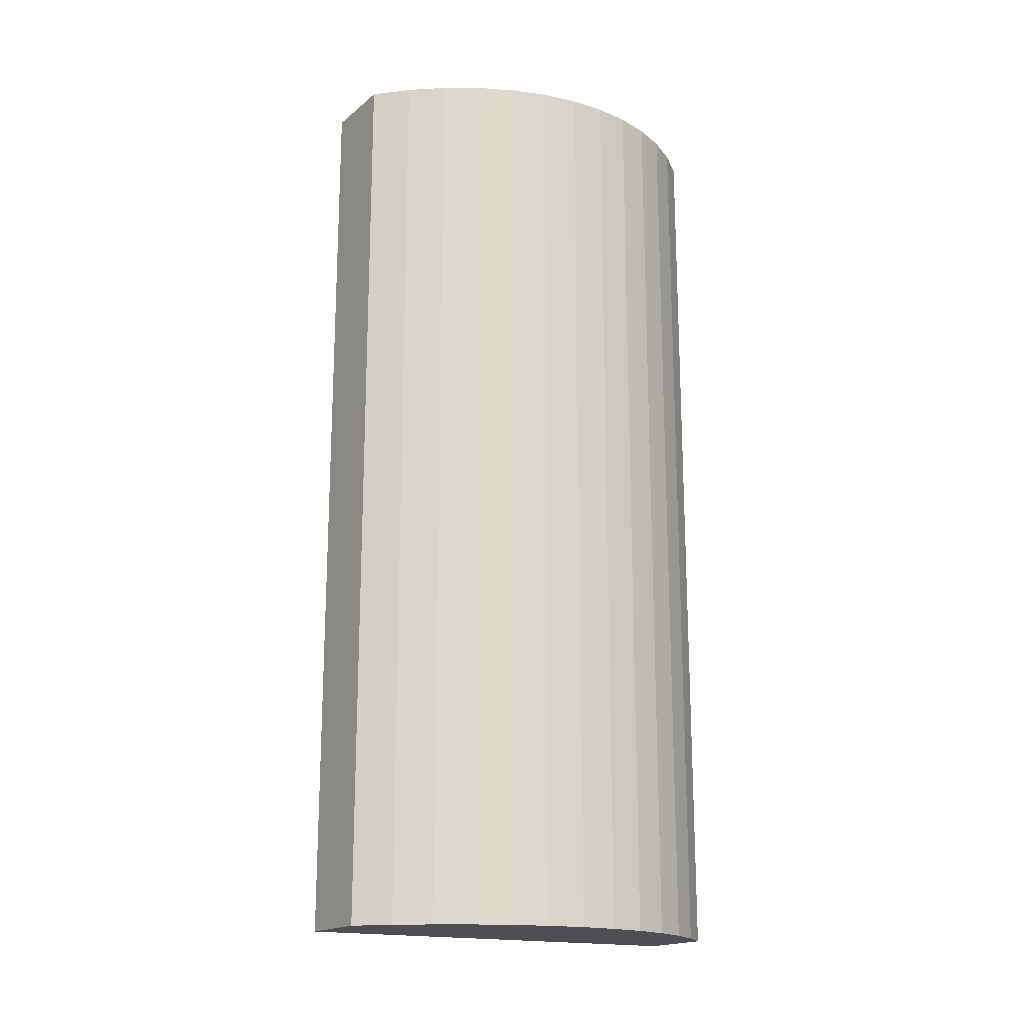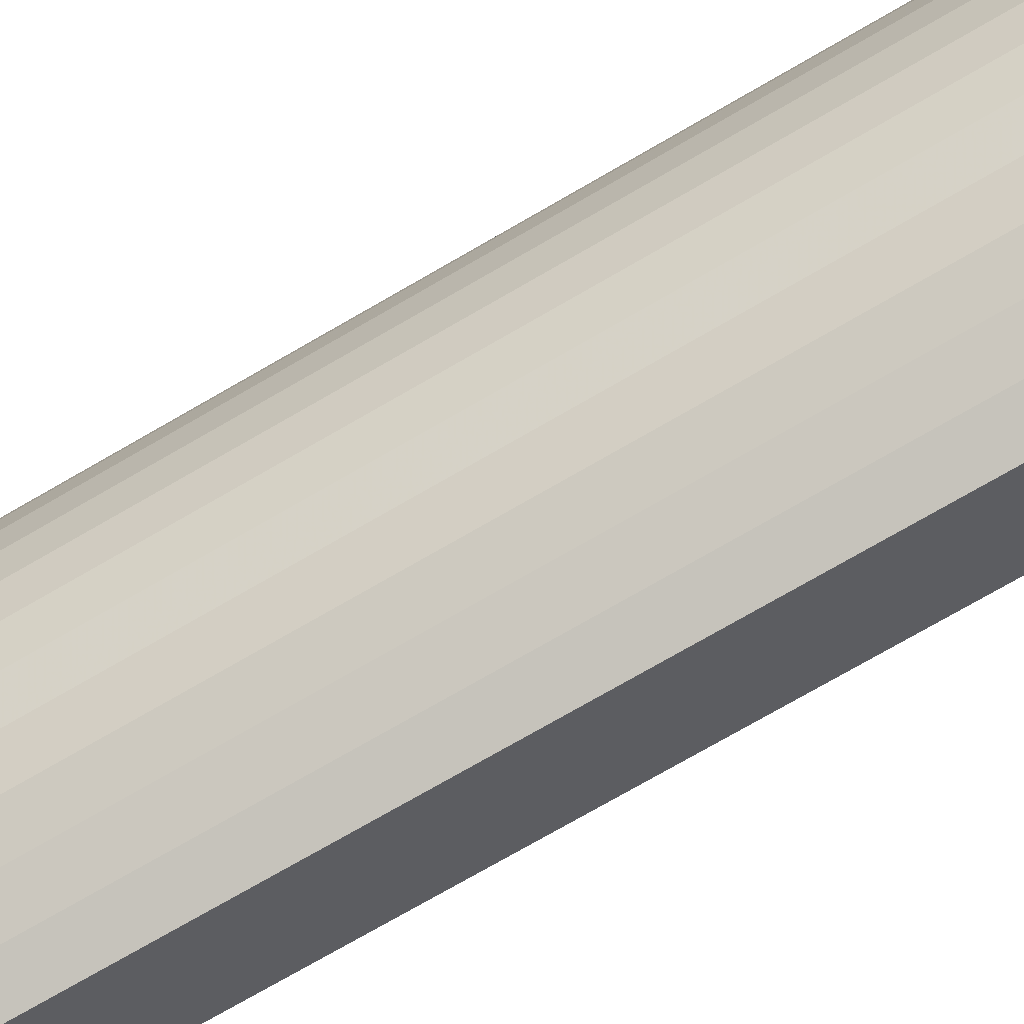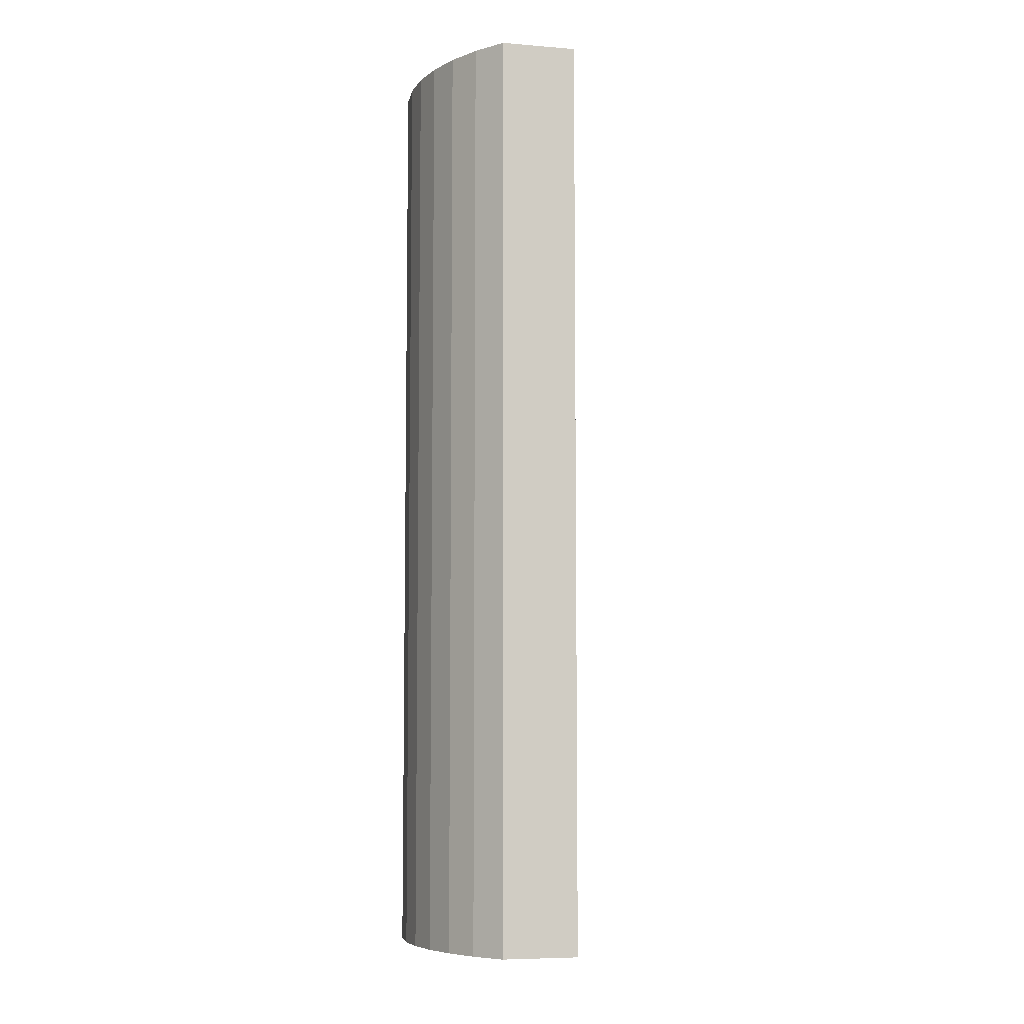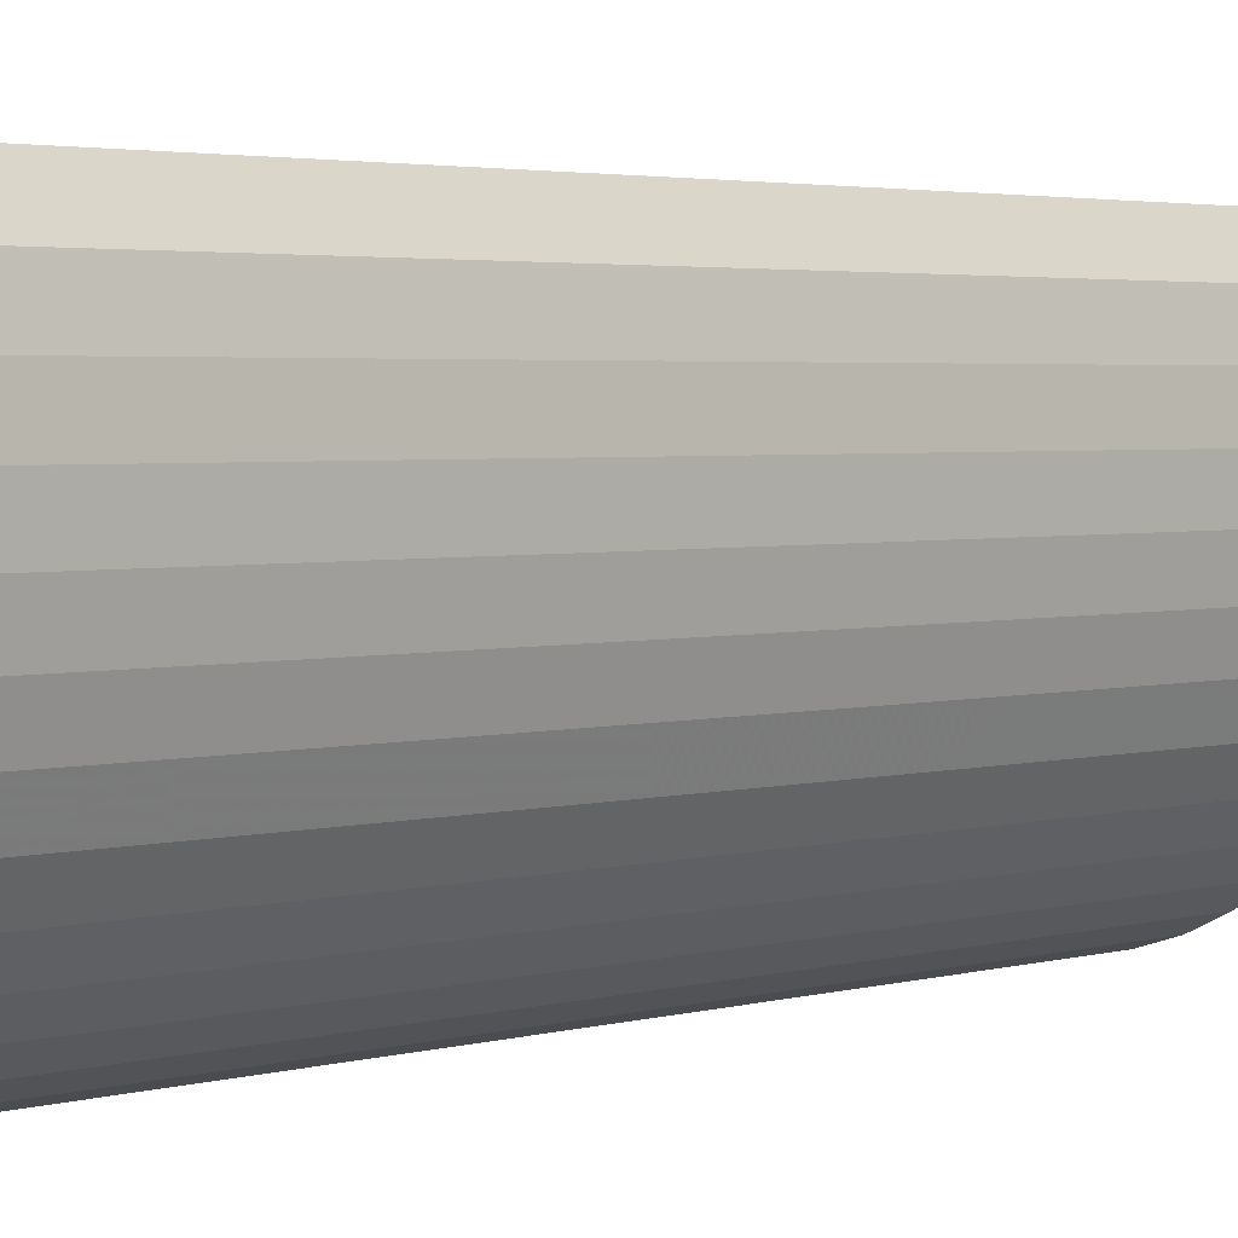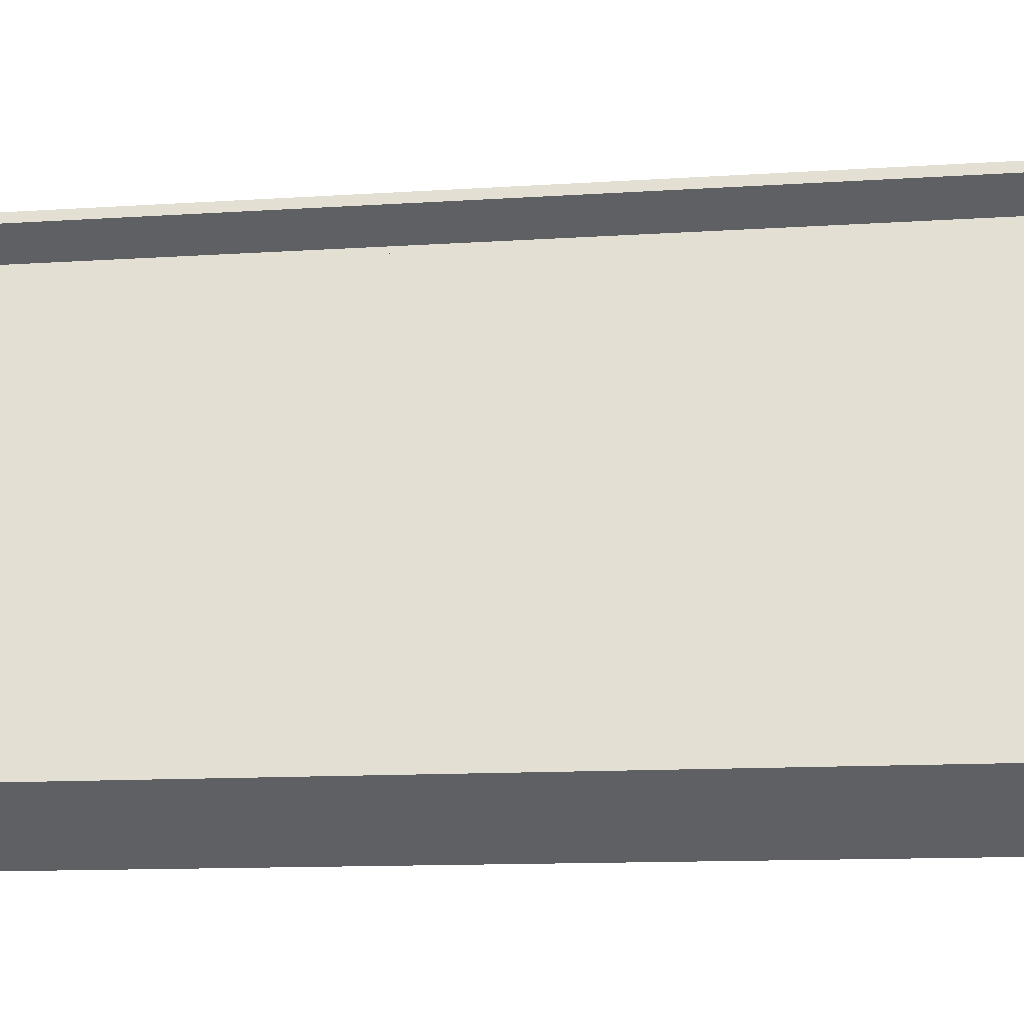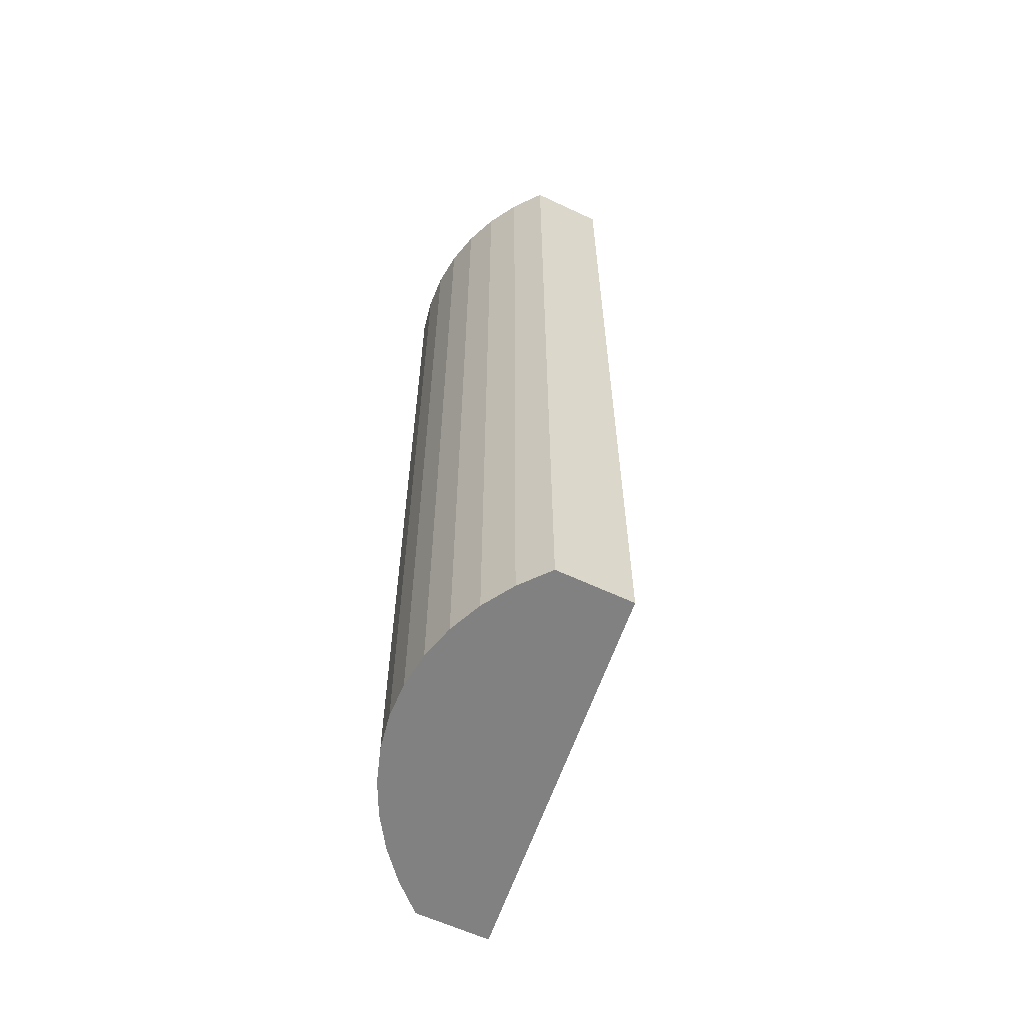
<metadata>
{"format":"obj","ext":"obj","renderer":"f3d","projection":"perspective","resolution":1024,"background":"white","views":[{"elev":-18.2,"azim":89.9,"up":"+Y"},{"elev":-76.9,"azim":119.8,"up":"+Z"},{"elev":-6.8,"azim":-159.6,"up":"+Y"},{"elev":2.9,"azim":44.8,"up":"+Z"},{"elev":-9.6,"azim":-78.8,"up":"+Z"},{"elev":-60.5,"azim":-172.0,"up":"+Y"}]}
</metadata>
<code>
v 0.1981 0.1348 -0.1649
v 0.1978 0.1348 -0.1673
v 0.1978 0.07763 -0.1673
v 0.1981 0.07763 -0.1649
v 0.1981 0.1348 -0.1625
v 0.1978 0.1348 -0.16
v 0.1972 0.1348 -0.1575
v 0.1933 0.1348 -0.1549
v 0.1823 0.1348 -0.177
v 0.1862 0.1348 -0.1796
v 0.1884 0.1348 -0.1789
v 0.1904 0.1348 -0.1779
v 0.1922 0.1348 -0.1767
v 0.1938 0.1348 -0.1752
v 0.1952 0.1348 -0.1735
v 0.1963 0.1348 -0.1716
v 0.1972 0.1348 -0.1695
v 0.1981 0.07763 -0.1625
v 0.1972 0.07763 -0.1575
v 0.1978 0.07763 -0.16
v 0.1972 0.07763 -0.1695
v 0.1963 0.07763 -0.1716
v 0.1952 0.07763 -0.1735
v 0.1938 0.07763 -0.1752
v 0.1922 0.07763 -0.1767
v 0.1904 0.07763 -0.1779
v 0.1884 0.07763 -0.1789
v 0.1862 0.07763 -0.1796
v 0.1823 0.07763 -0.177
v 0.1933 0.07763 -0.1549
v 0.1931 0.1342 -0.1554
v 0.1931 0.07826 -0.1554
v 0.1826 0.07826 -0.1765
v 0.1843 0.07826 -0.1776
v 0.1948 0.07826 -0.1566
v 0.1946 0.07932 -0.1569
v 0.1844 0.07932 -0.1773
v 0.1844 0.09787 -0.1773
v 0.1946 0.09787 -0.1569
v 0.1843 0.1342 -0.1776
v 0.1826 0.1342 -0.1765
v 0.1952 0.08443 -0.1735
v 0.1952 0.1253 -0.1735
v 0.1963 0.08443 -0.1716
v 0.1972 0.08443 -0.1695
v 0.1972 0.1253 -0.1695
v 0.1963 0.1253 -0.1716
v 0.1948 0.1342 -0.1566
v 0.1946 0.1336 -0.1569
v 0.1946 0.09873 -0.1569
v 0.1844 0.09873 -0.1773
v 0.1844 0.1336 -0.1773
f 2 3 1
f 1 3 4
f 1 5 8
f 8 6 7
f 8 5 6
f 2 1 8
f 2 8 9
f 11 9 10
f 12 9 11
f 13 9 12
f 14 9 13
f 15 9 14
f 16 9 15
f 17 9 16
f 2 9 17
f 1 4 5
f 5 4 18
f 20 30 19
f 20 18 30
f 18 4 30
f 4 3 30
f 3 21 29
f 21 22 29
f 22 23 29
f 23 24 29
f 24 25 29
f 25 26 29
f 26 27 29
f 27 28 29
f 3 29 30
f 6 20 7
f 7 20 19
f 5 18 6
f 6 18 20
f 30 8 19
f 19 8 7
f 30 31 8
f 31 30 32
f 29 32 30
f 33 32 29
f 35 32 33
f 34 35 33
f 34 36 35
f 37 36 34
f 38 39 37
f 37 39 36
f 37 40 38
f 40 37 34
f 34 33 41
f 40 34 41
f 33 9 41
f 9 33 29
f 9 28 10
f 9 29 28
f 10 27 11
f 10 28 27
f 11 26 12
f 11 27 26
f 12 25 13
f 12 26 25
f 13 24 14
f 13 25 24
f 24 43 14
f 42 43 24
f 14 43 15
f 24 23 42
f 44 42 23
f 22 44 23
f 45 44 22
f 21 45 22
f 46 2 17
f 21 3 45
f 45 3 46
f 46 3 2
f 17 16 47
f 46 17 47
f 16 15 43
f 47 16 43
f 47 43 42
f 44 47 42
f 46 47 44
f 45 46 44
f 41 9 31
f 9 8 31
f 40 41 48
f 48 41 31
f 40 48 49
f 35 49 48
f 39 49 35
f 49 39 50
f 38 50 39
f 51 50 38
f 52 49 51
f 51 49 50
f 51 40 52
f 38 40 51
f 52 40 49
f 39 35 36
f 48 31 35
f 35 31 32

</code>
